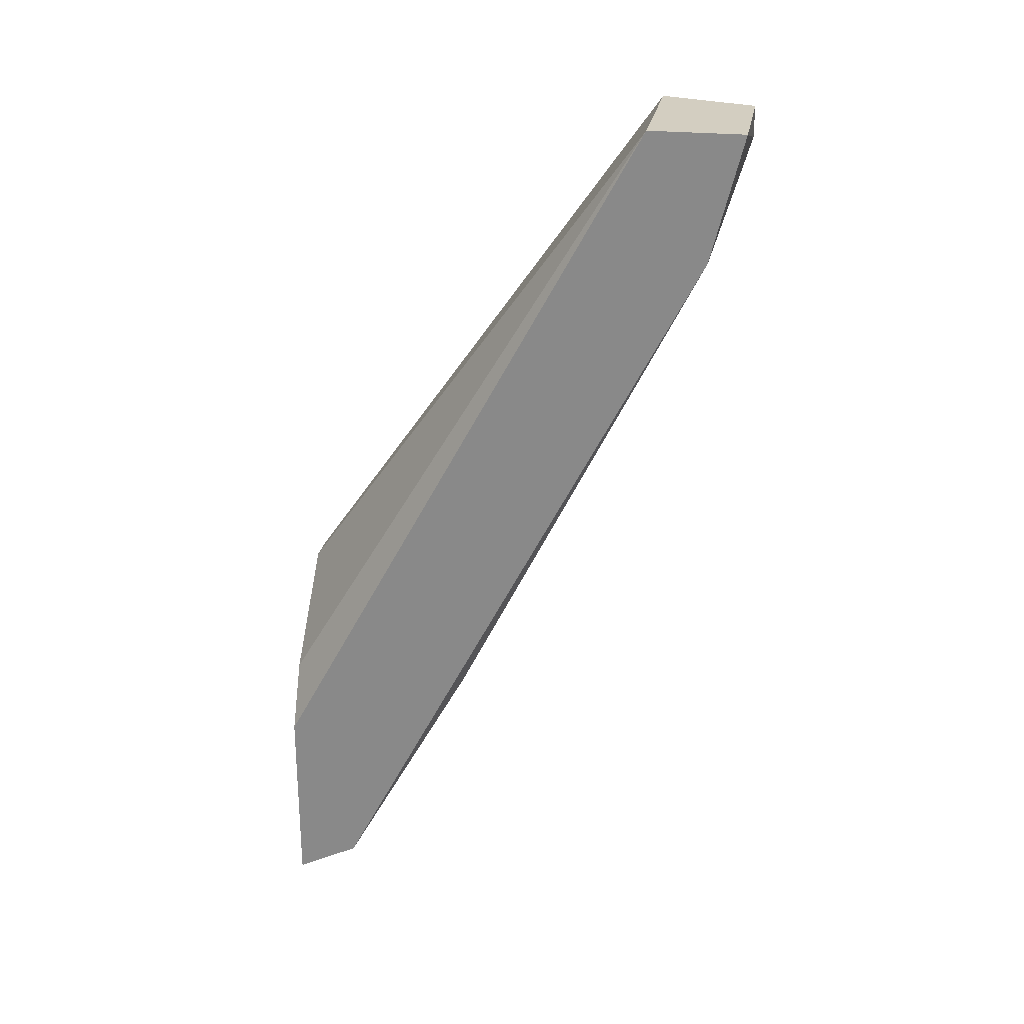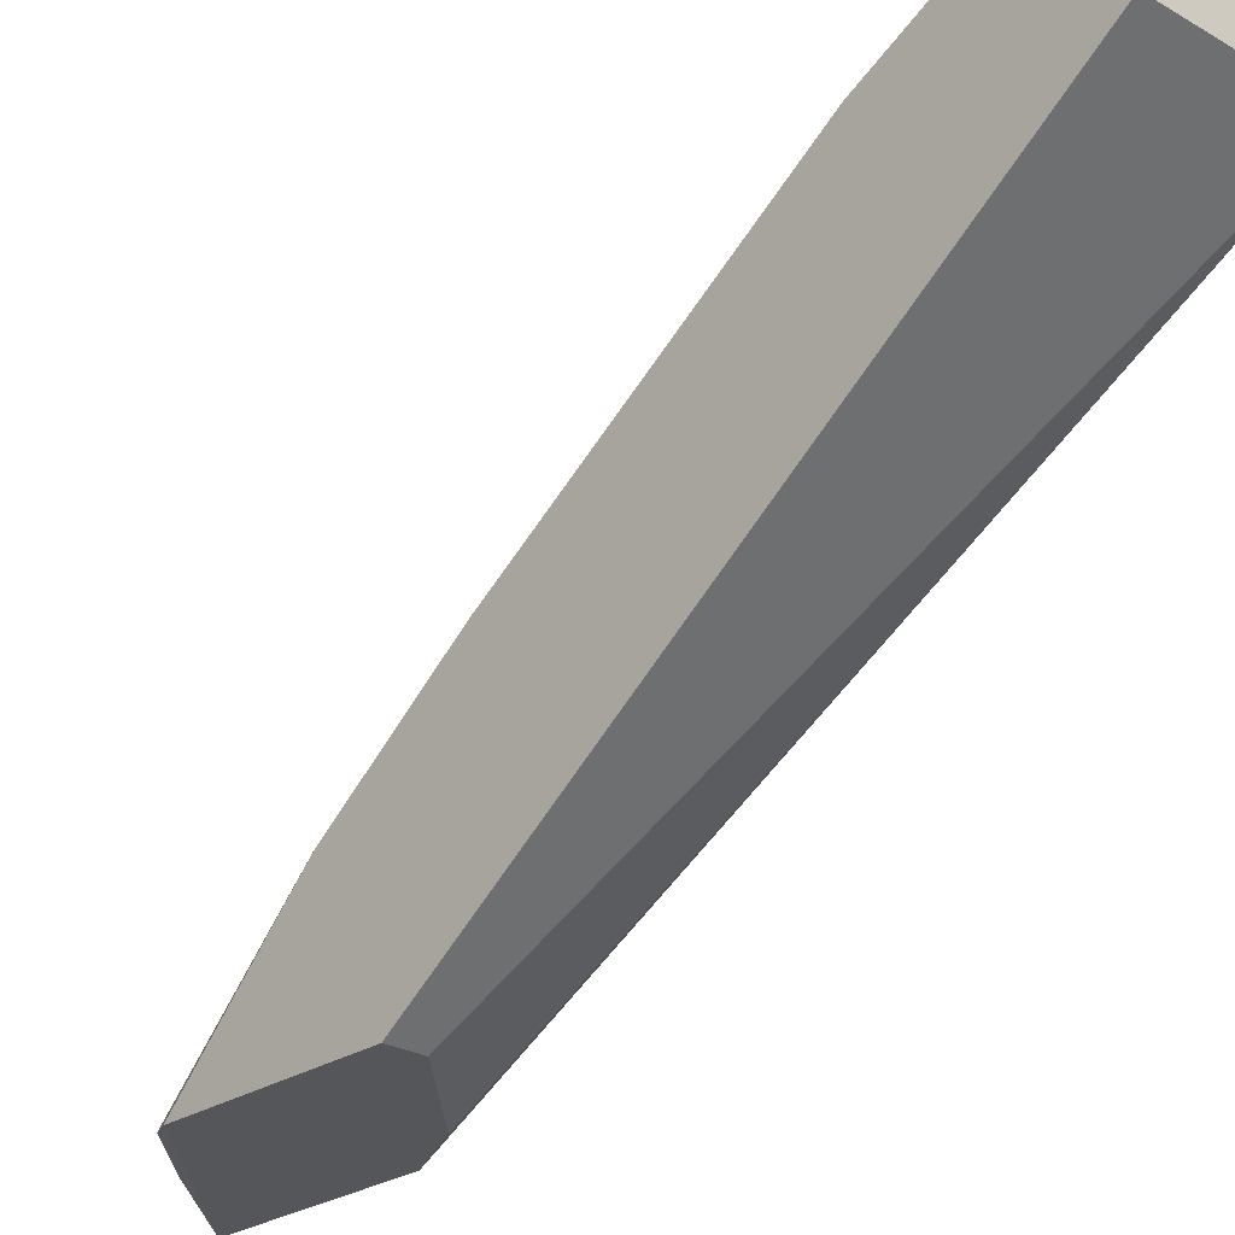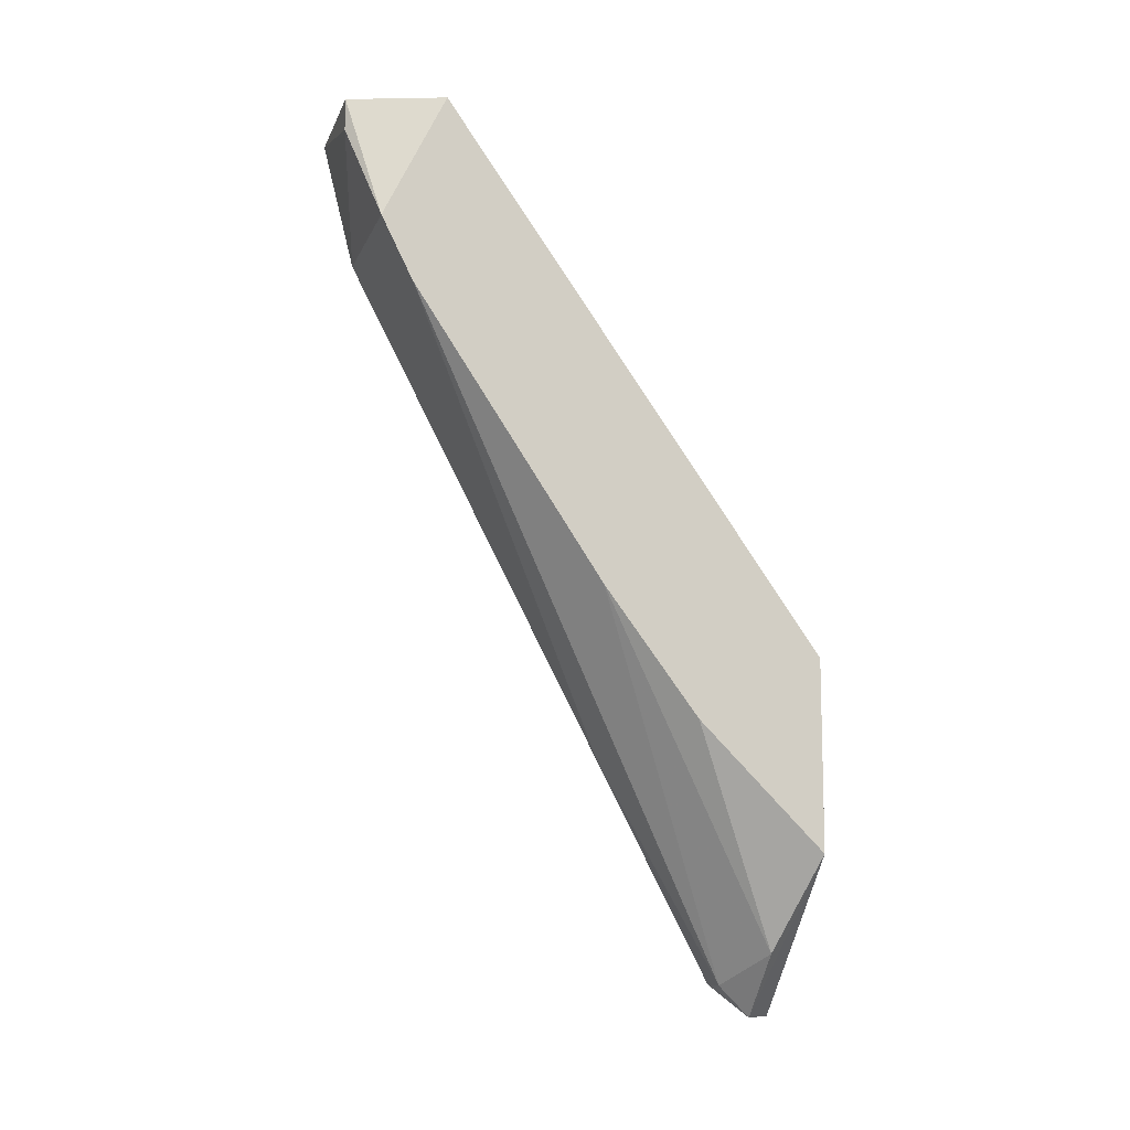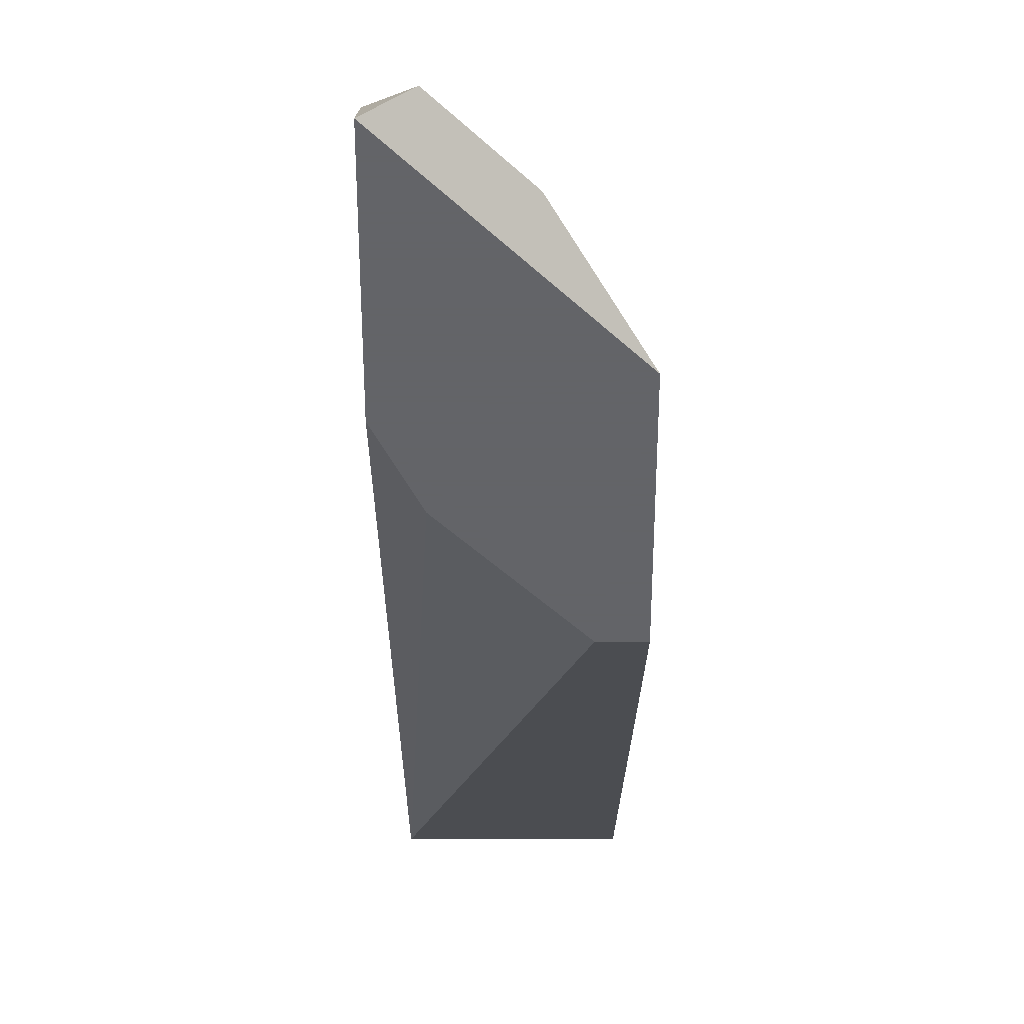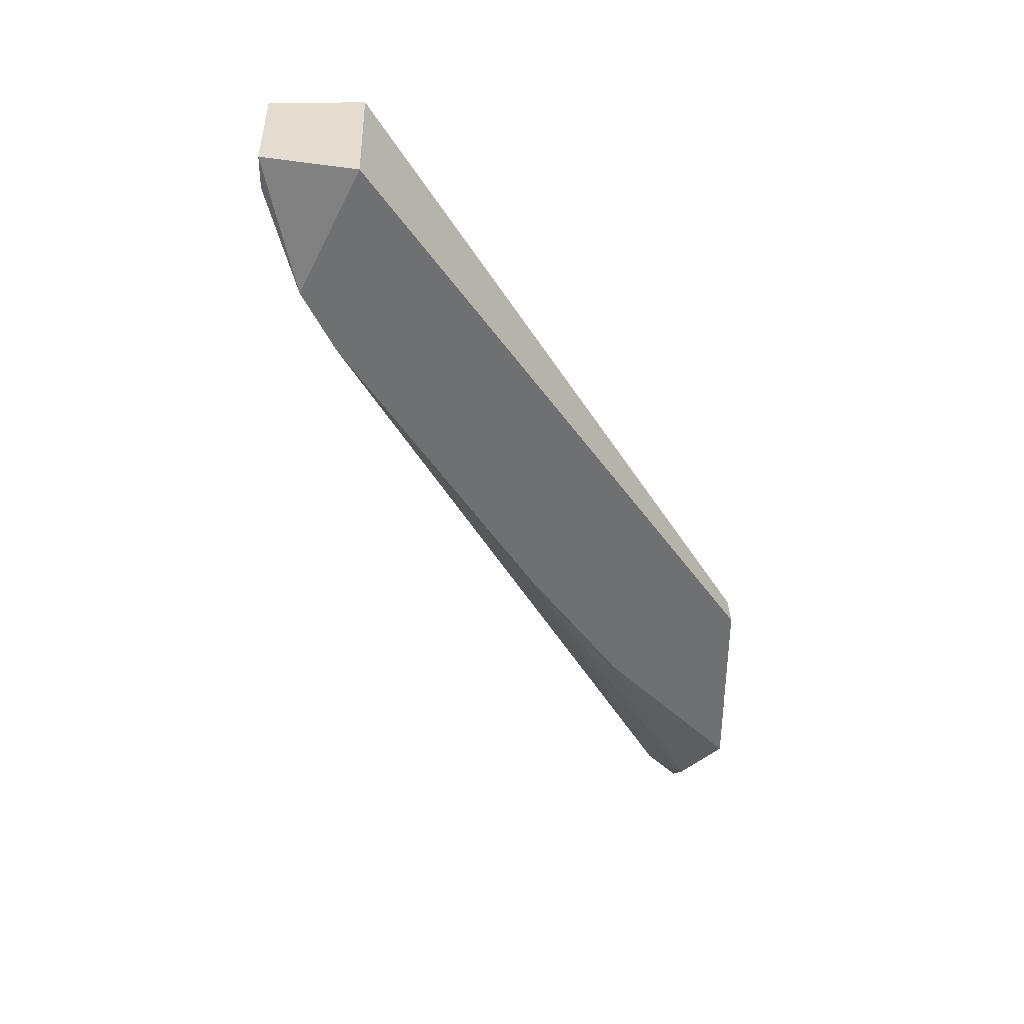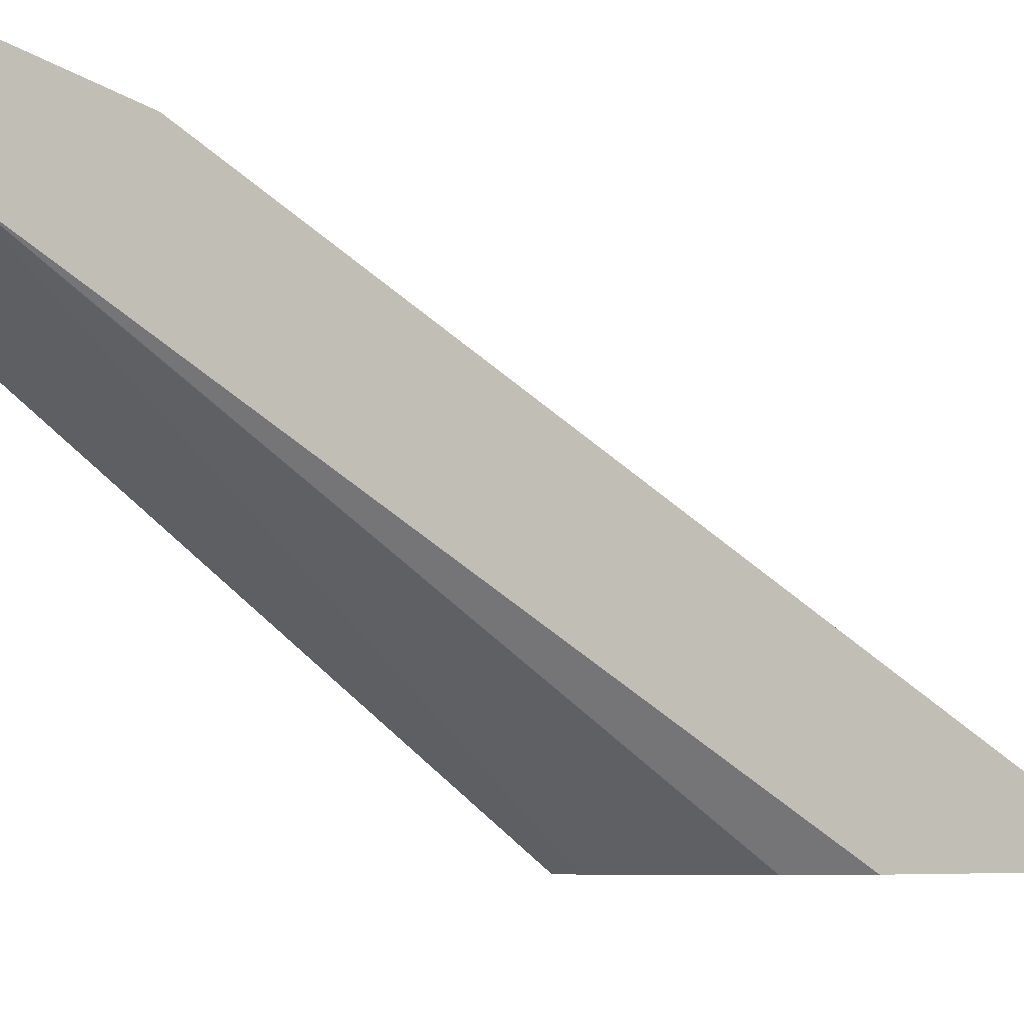
<metadata>
{"format":"obj","ext":"obj","renderer":"f3d","projection":"perspective","resolution":1024,"background":"white","views":[{"elev":24.9,"azim":-79.9,"up":"+Y"},{"elev":-25.7,"azim":137.2,"up":"+Z"},{"elev":-10.5,"azim":73.9,"up":"+Y"},{"elev":-51.3,"azim":0.0,"up":"+Z"},{"elev":35.2,"azim":88.0,"up":"+Y"},{"elev":-6.0,"azim":-127.4,"up":"+Z"}]}
</metadata>
<code>
v 0.005287 -0.04165 0.02092
v 0.005287 -0.003534 0.04081
v 0.005287 0.003094 0.03749
v 0.005287 0.003094 0.04247
v 0.005287 -0.04331 0.0176
v 0.005287 -0.03336 0.0176
v 0.006946 -0.04165 0.02092
v 0.006946 -0.03005 0.0176
v 0.006946 -0.03005 0.02755
v 0.006946 -0.04331 0.01926
v 0.01026 -0.03999 0.01926
v 0.01192 0.00144 0.04247
v 0.01192 0.003094 0.04247
v 0.01192 -0.02507 0.0176
v 0.01358 -0.00685 0.03915
v 0.01358 -0.03501 0.0176
v 0.01358 -0.003534 0.04081
v 0.01358 0.003094 0.03749
v 0.01358 -0.02507 0.0176
v 0.01358 -0.02839 0.02423
v 0.01358 -0.02176 0.02921
f 2 17 12
f 1 4 3
f 4 13 3
f 1 3 6
f 3 13 18
f 14 3 18
f 20 18 15
f 6 14 16
f 18 20 16
f 4 1 2
f 14 18 19
f 16 14 19
f 18 16 19
f 1 6 5
f 6 16 5
f 10 1 5
f 16 10 5
f 2 1 9
f 15 2 9
f 3 14 8
f 14 6 8
f 6 3 8
f 1 10 7
f 9 1 7
f 15 9 7
f 16 20 11
f 10 16 11
f 7 10 11
f 18 13 17
f 15 18 17
f 2 15 17
f 20 15 21
f 15 7 21
f 11 20 21
f 7 11 21
f 13 4 12
f 4 2 12
f 17 13 12

</code>
